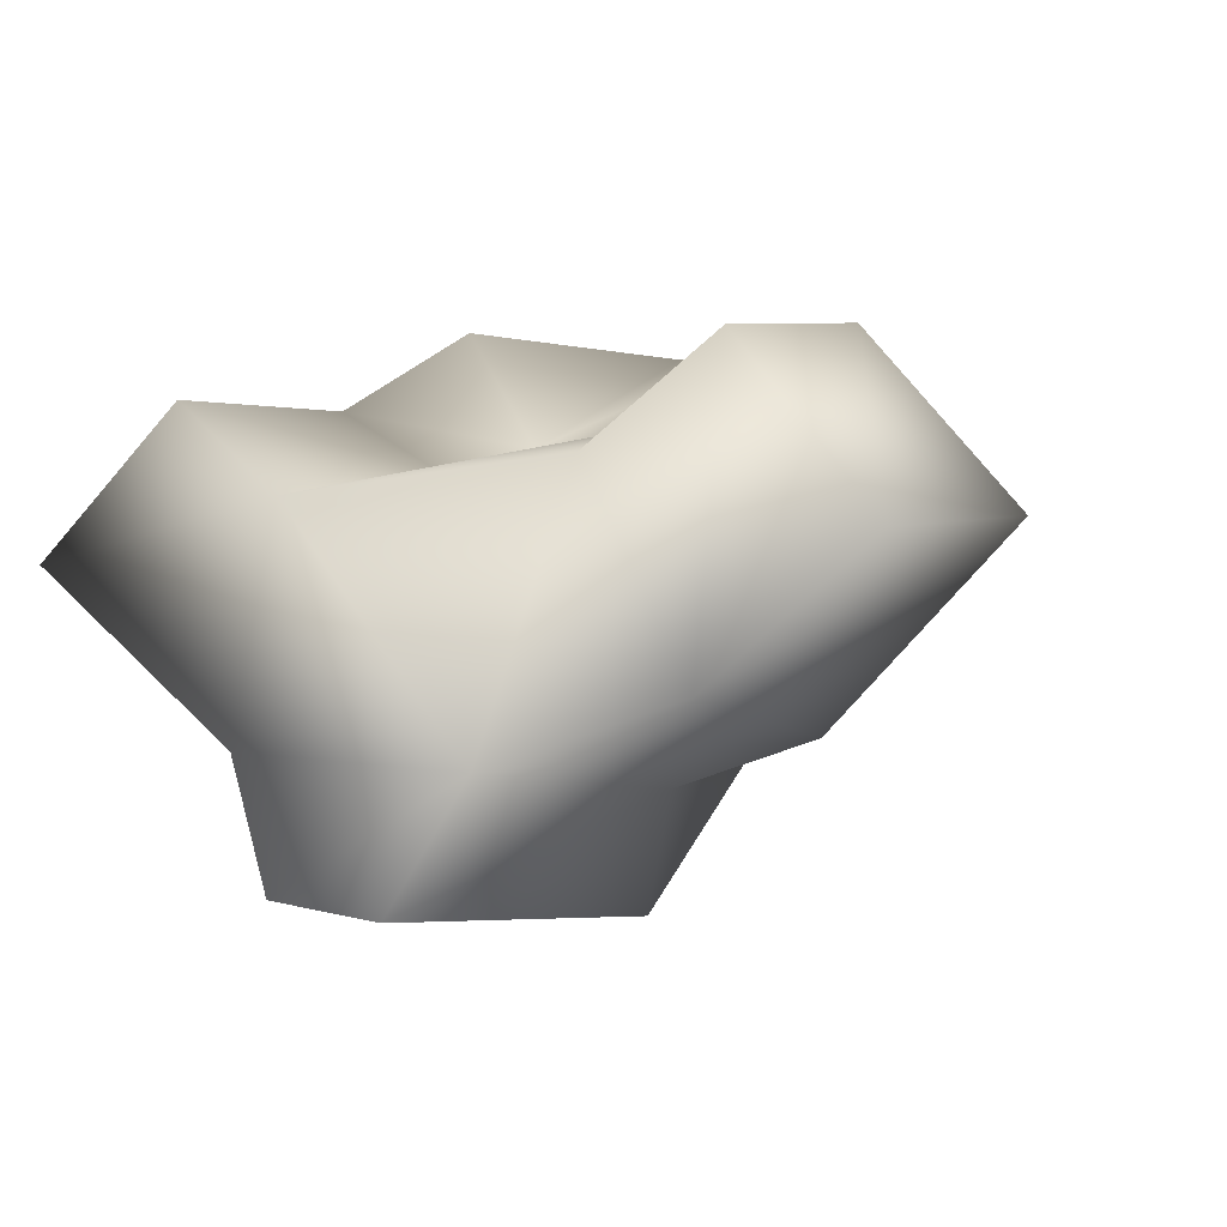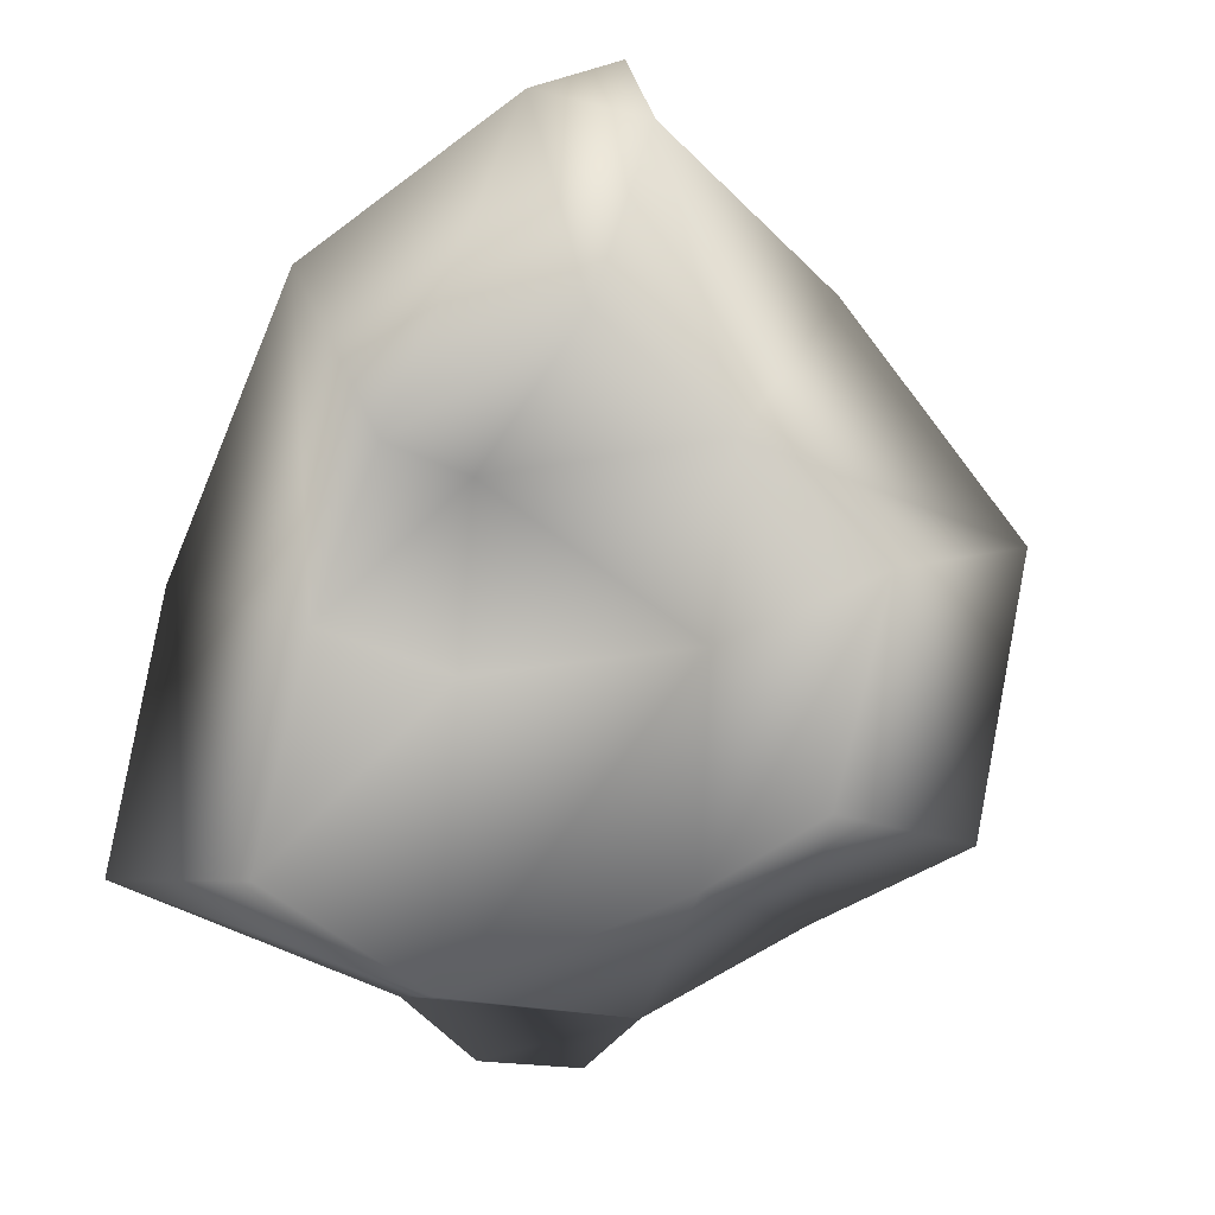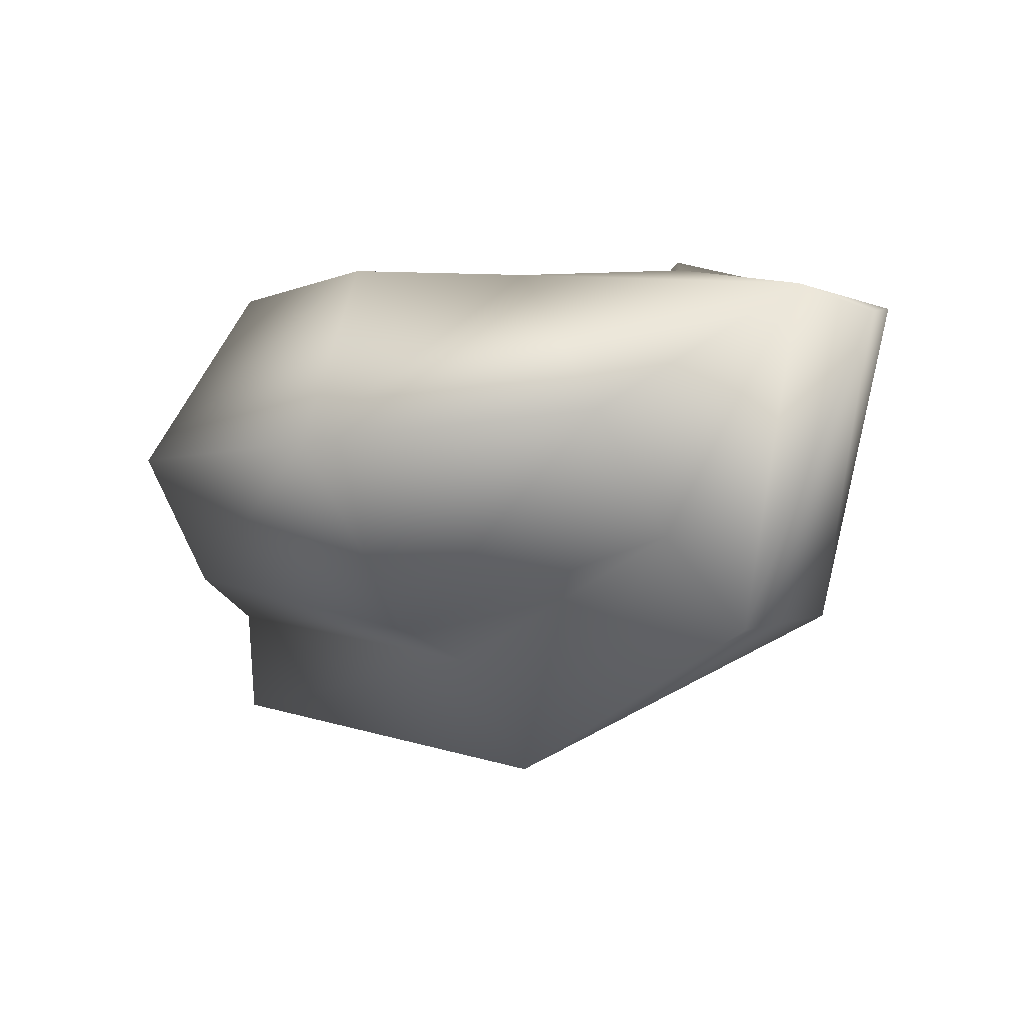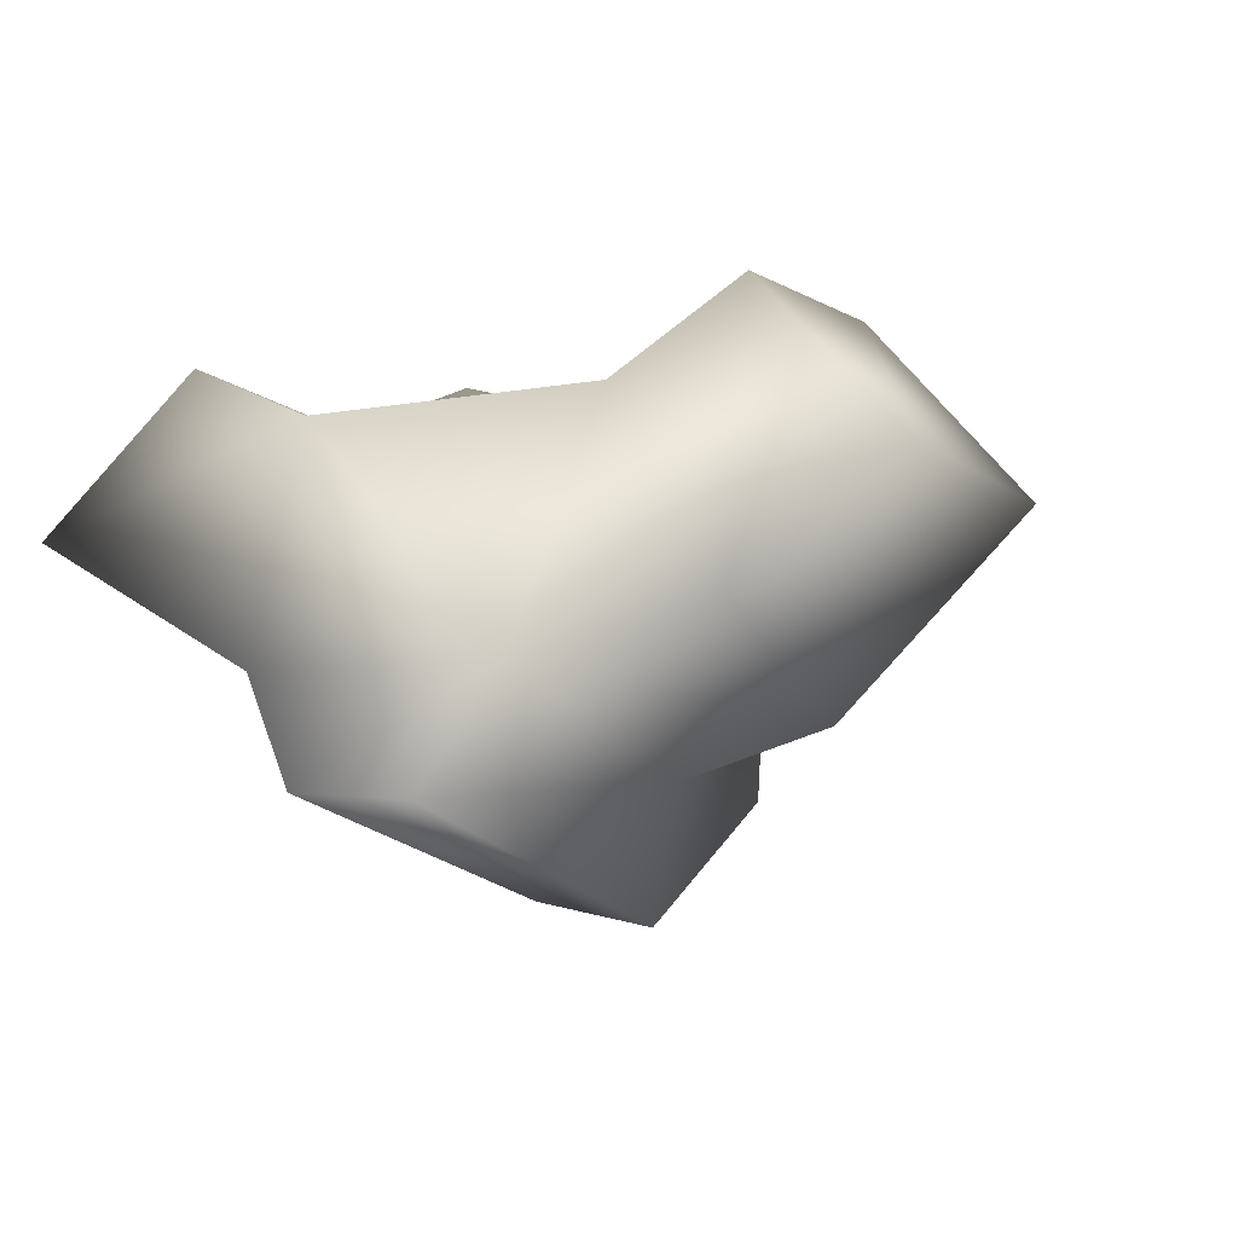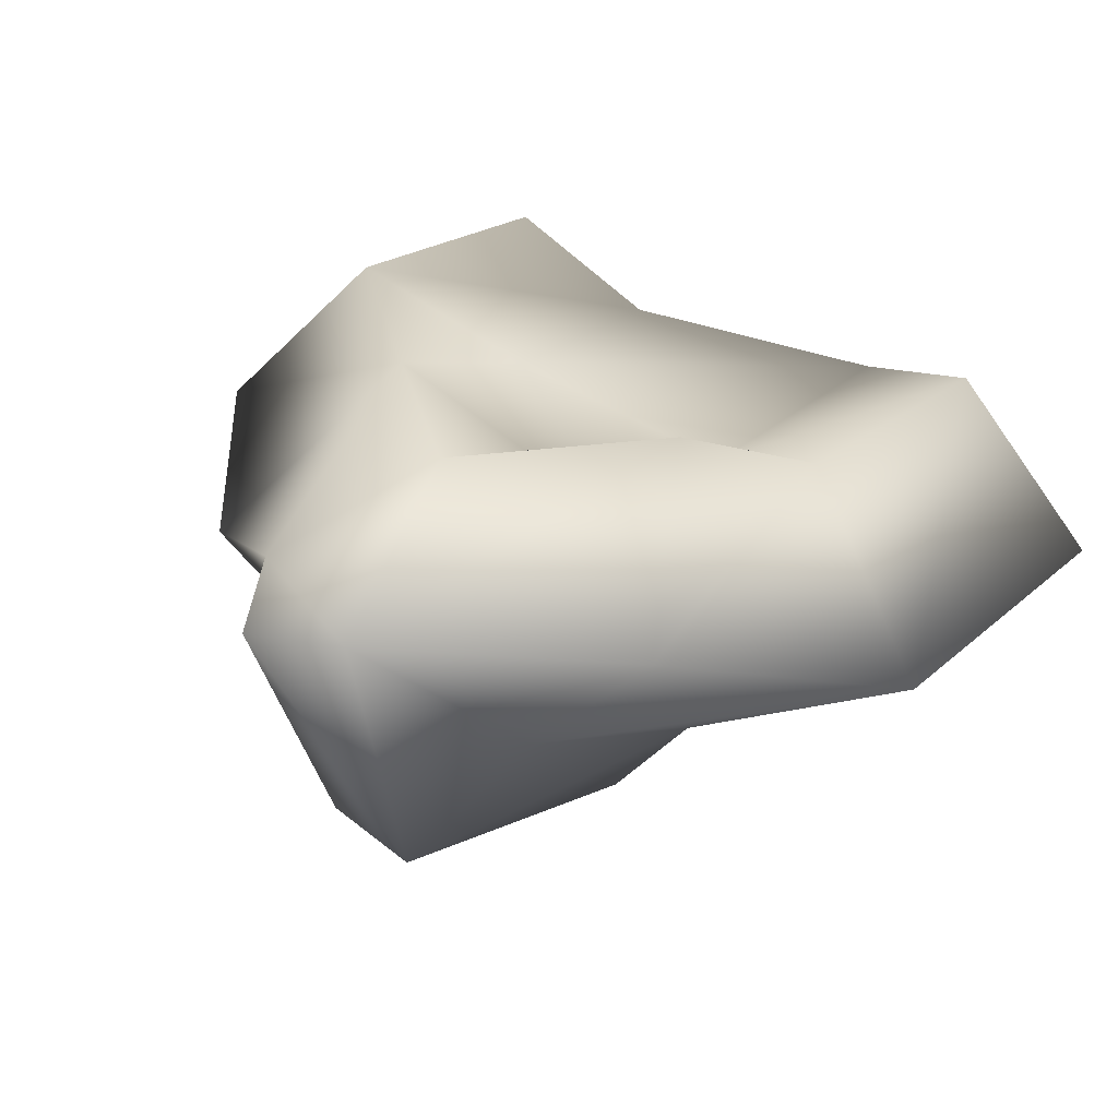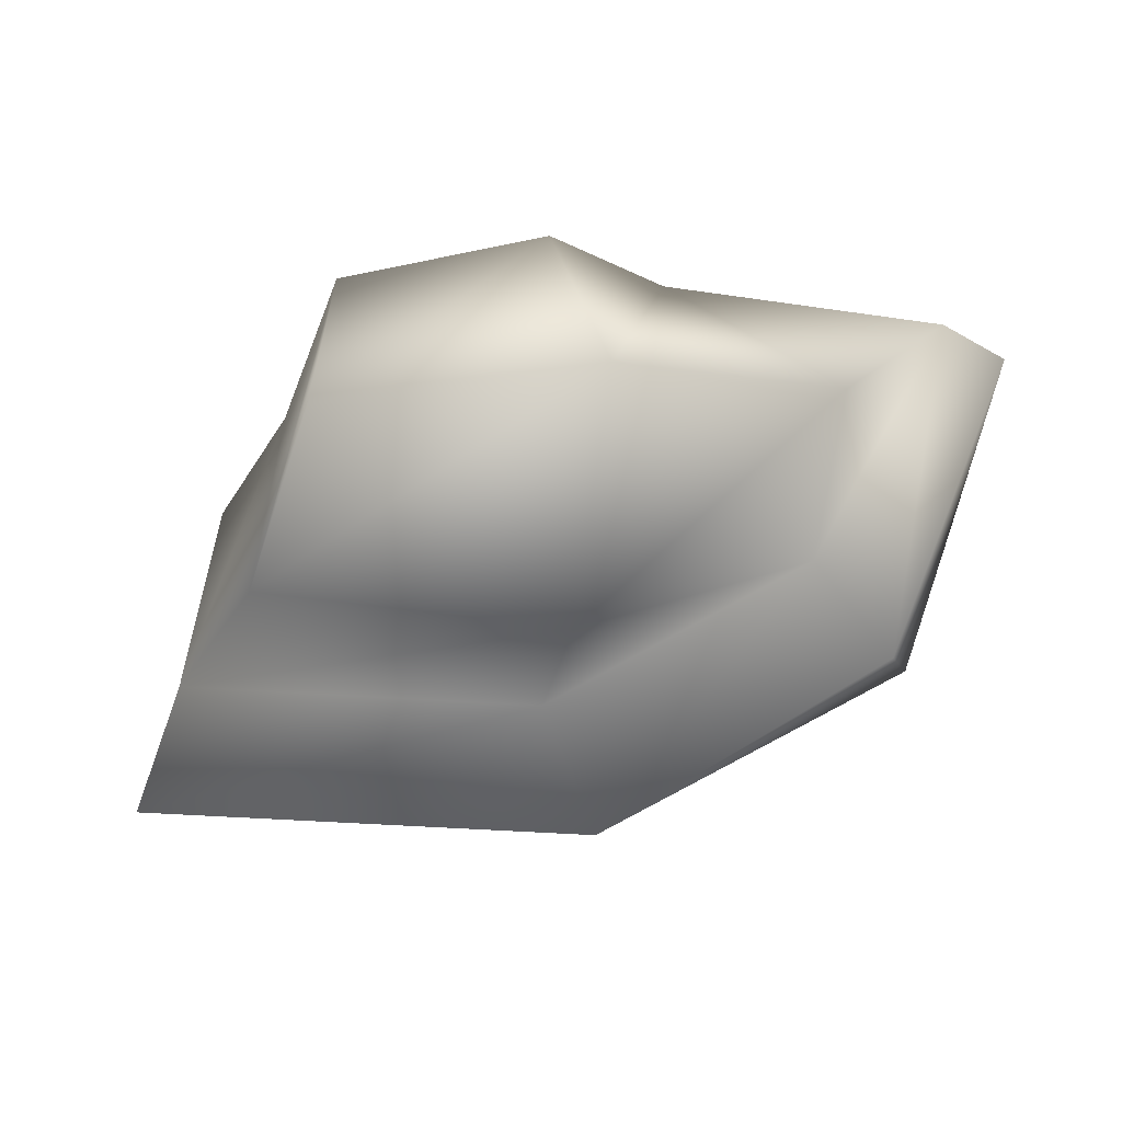
<metadata>
{"format":"obj","ext":"obj","renderer":"f3d","projection":"perspective","resolution":1024,"background":"white","views":[{"elev":-1.6,"azim":131.9,"up":"+Z"},{"elev":79.7,"azim":109.7,"up":"+Z"},{"elev":2.9,"azim":-122.5,"up":"+Z"},{"elev":-15.8,"azim":128.2,"up":"+Z"},{"elev":38.2,"azim":-36.4,"up":"+Z"},{"elev":-14.0,"azim":-160.9,"up":"+Z"}]}
</metadata>
<code>
g [breakable]walnut_part
v -0.171 0.3904 0.07923
v -0.06431 0.3696 0.1569
v -0.204 0.2782 0.1487
v -0.08336 0.5235 0.06148
v -0.03257 0.4327 -0.04971
v -0.1335 0.3168 0.005898
v -0.204 0.2782 0.1487
v -0.02829 0.4596 0.1582
v 0.129 0.4842 -0.02889
v 0.06834 0.548 0.04824
v 0.08954 0.4706 0.1446
v 0.1402 0.4242 0.08477
v 0.2033 0.4177 -0.06234
v 0.02773 0.3892 0.1094
v 0.008166 0.3671 -0.07606
v 0.2312 0.3187 0.06451
v 0.2381 0.397 -0.1278
v -0.01138 0.3344 -0.1436
v -0.1705 0.2882 -0.04618
v 0.01655 0.2811 -0.1284
v 0.2545 0.3395 -0.1197
v -0.165 0.2266 -0.04147
v -0.2341 0.2516 0.1329
v -0.2022 0.211 0.1359
v -0.09947 0.2813 0.1606
v -0.2022 0.211 0.1359
v -0.01336 0.2511 0.1064
v -0.002006 0.2114 0.1723
v 0.07985 0.2763 0.08467
v 0.08575 0.204 0.1225
v -0.08194 0.1303 0.1195
v -0.0893 0.2201 0.005939
v 0.2103 0.2205 0.1176
v 0.08006 0.1114 0.03312
v 0.03655 0.2413 -0.06533
v 0.2321 0.1385 0.03791
v 0.2361 0.2922 -0.05422
v 0.2033 0.4177 -0.06234
v 0.2361 0.2922 -0.05422
v 0.2381 0.397 -0.1278
g [breakable]walnut_part_0
f 3 2 1
f 1 2 4
f 1 4 5
f 6 1 5
f 1 6 7
f 2 8 4
f 5 4 9
f 4 8 10
f 4 10 9
f 8 11 10
f 10 11 9
f 12 11 8
f 11 12 9
f 5 9 13
f 9 12 13
f 14 12 8
f 14 8 2
f 15 5 13
f 6 5 15
f 12 16 13
f 16 12 14
f 13 17 15
f 15 18 6
f 17 18 15
f 18 19 6
f 6 19 7
f 18 17 20
f 17 21 20
f 19 18 22
f 18 20 22
f 19 23 7
f 19 22 23
f 24 7 23
f 25 7 24
f 2 7 25
f 23 22 26
f 2 25 27
f 27 14 2
f 28 25 26
f 27 25 28
f 27 29 14
f 29 16 14
f 28 30 27
f 30 29 27
f 31 28 26
f 30 28 31
f 26 22 32
f 32 31 26
f 30 33 29
f 33 16 29
f 34 30 31
f 31 32 34
f 33 30 34
f 32 22 35
f 32 35 34
f 22 20 35
f 36 33 34
f 16 33 36
f 34 35 36
f 35 20 37
f 35 37 36
f 37 16 36
f 20 21 37
f 16 39 38
f 38 39 21
f 40 38 21

</code>
